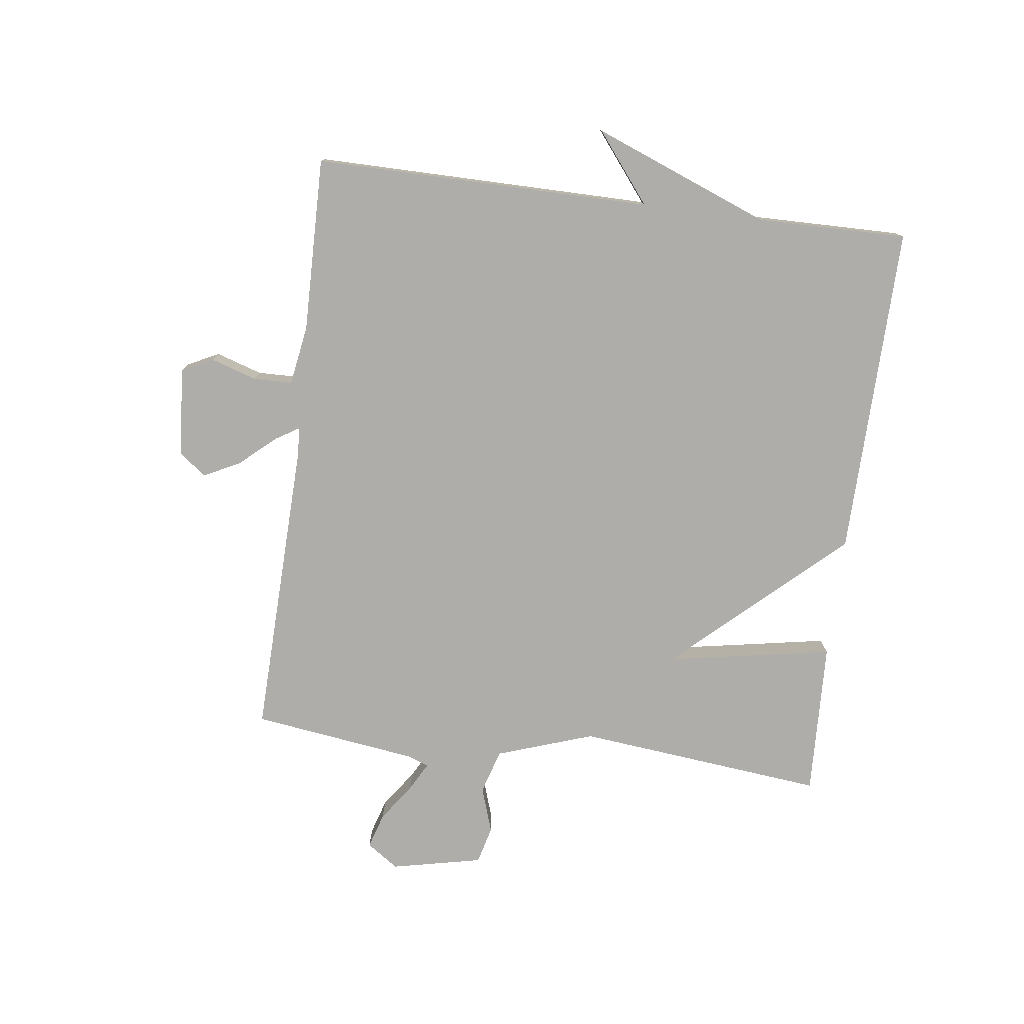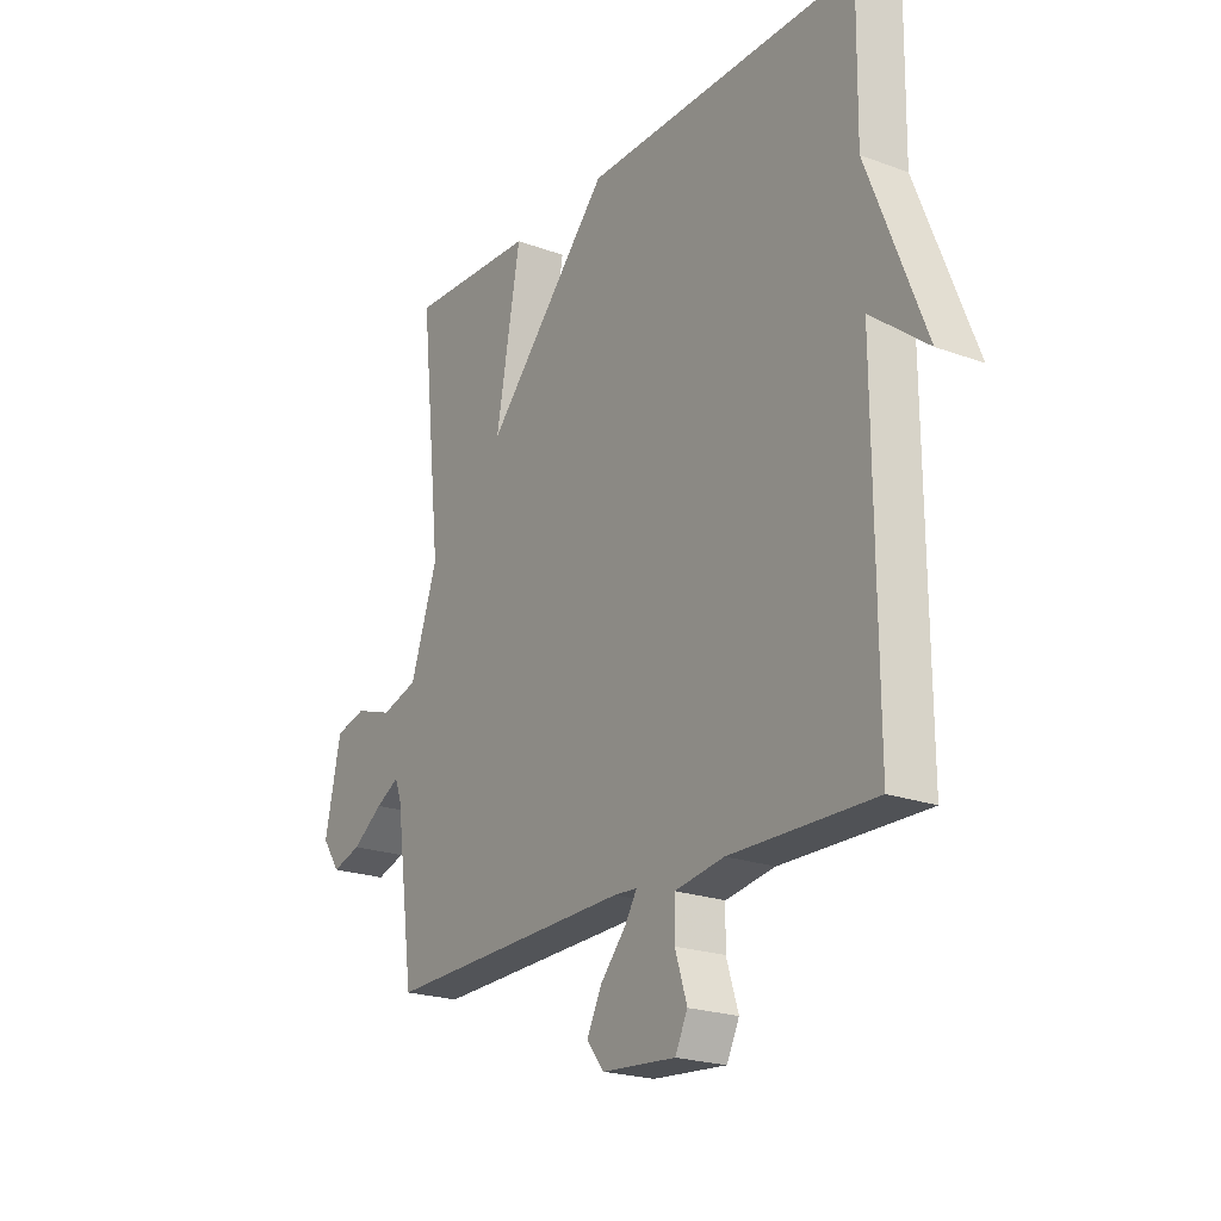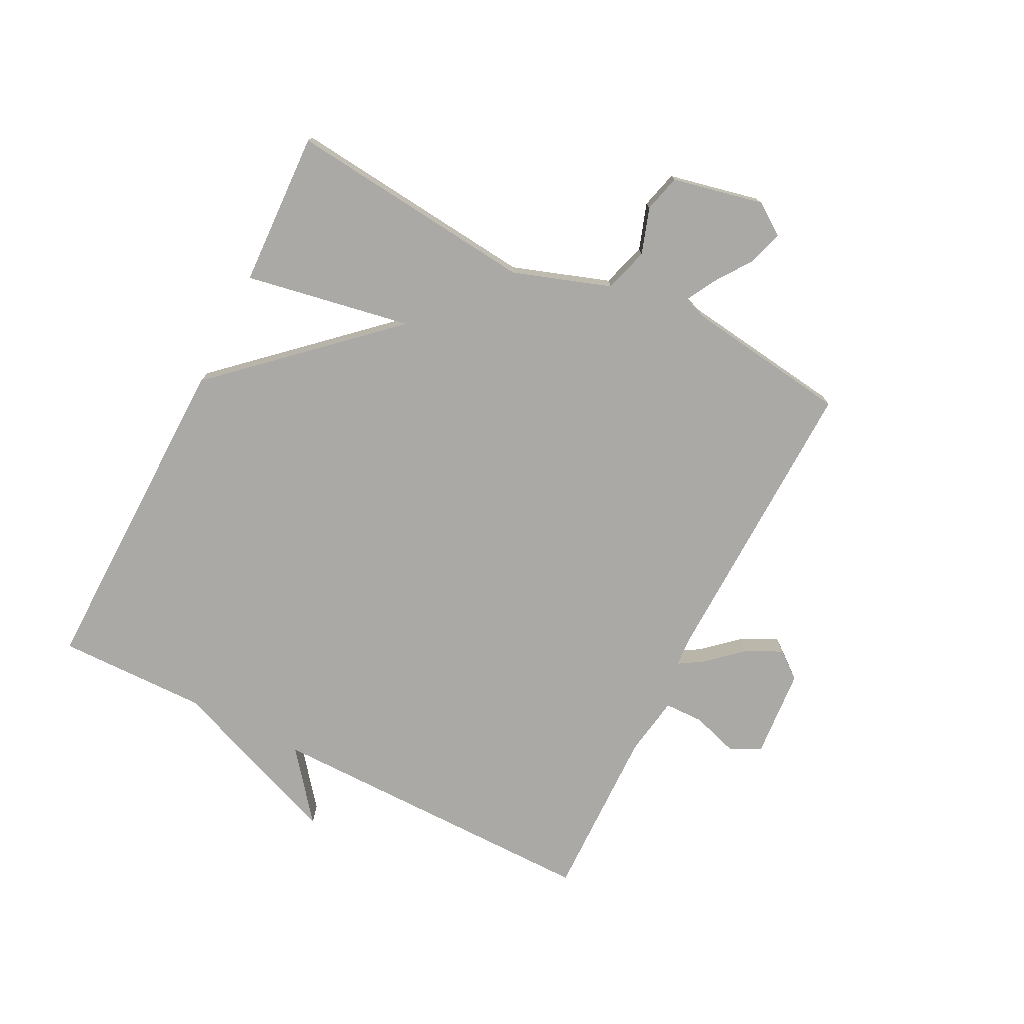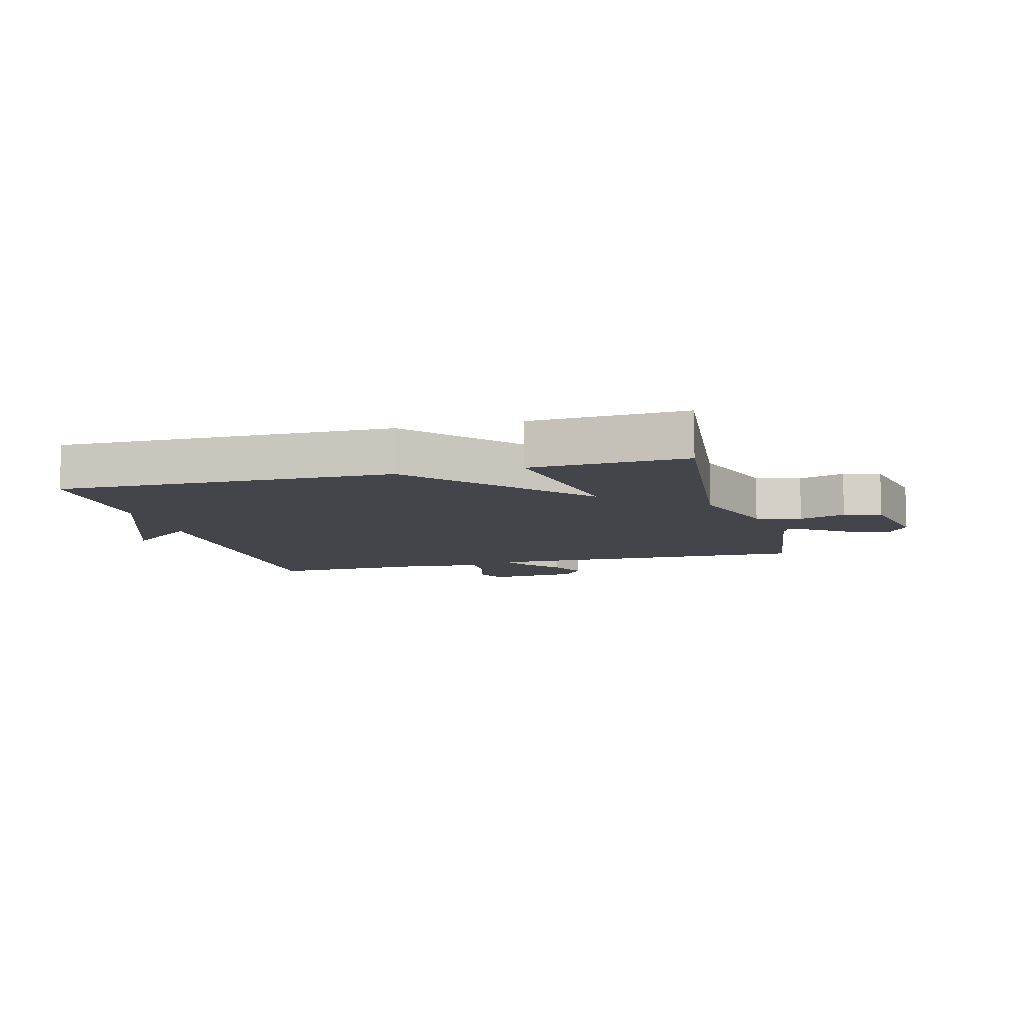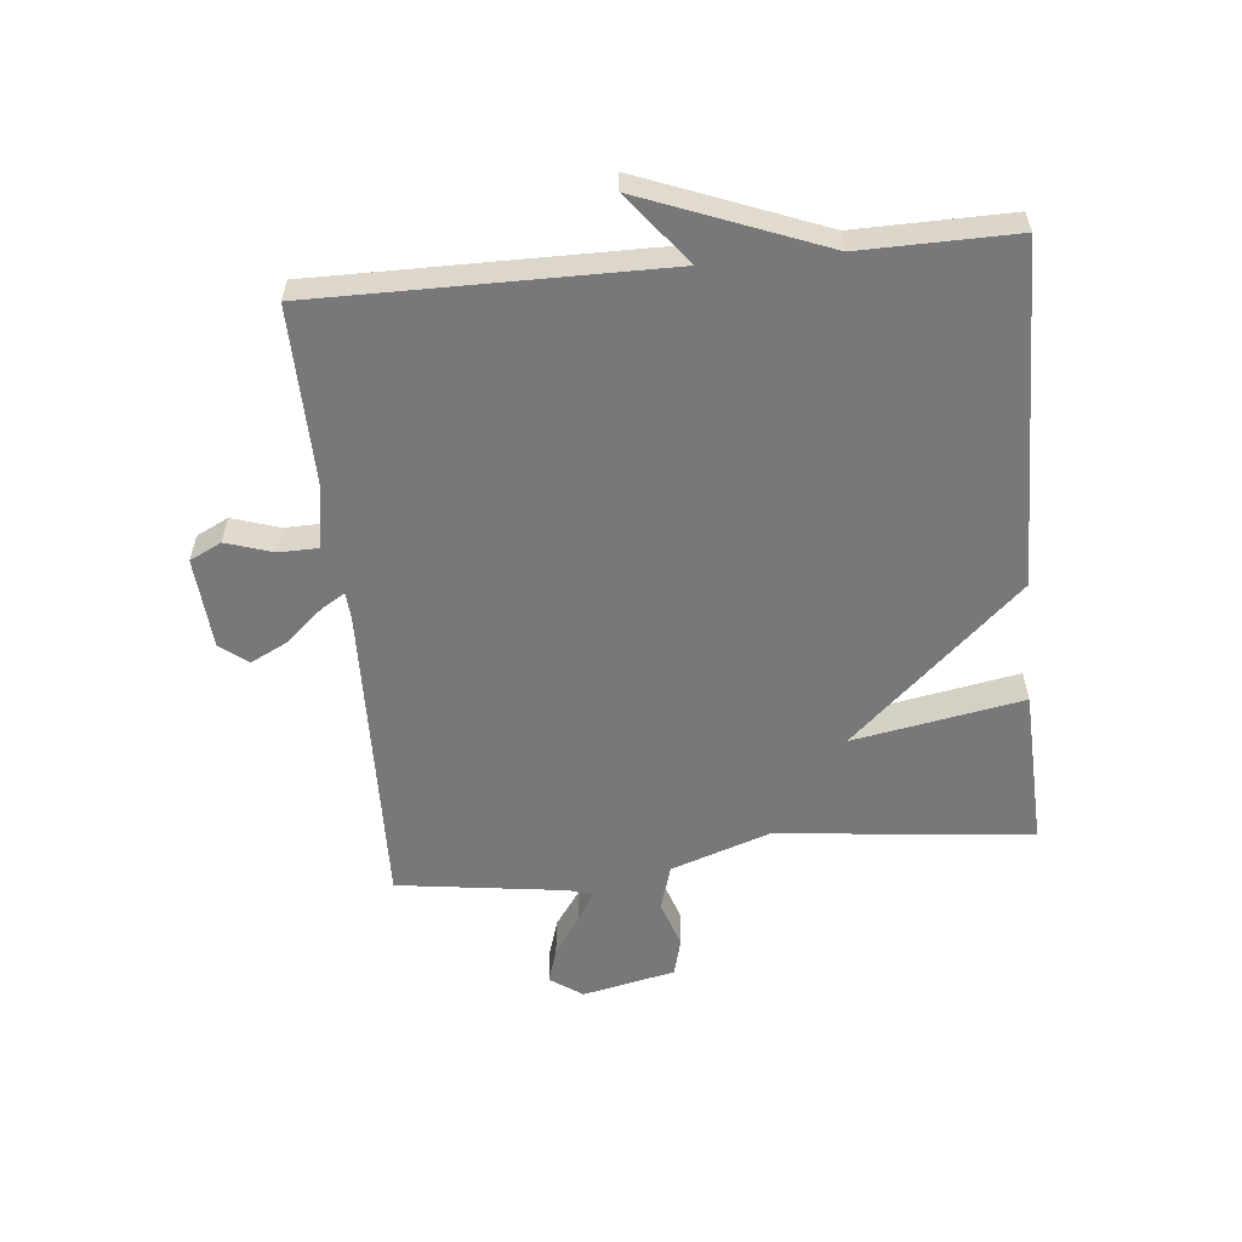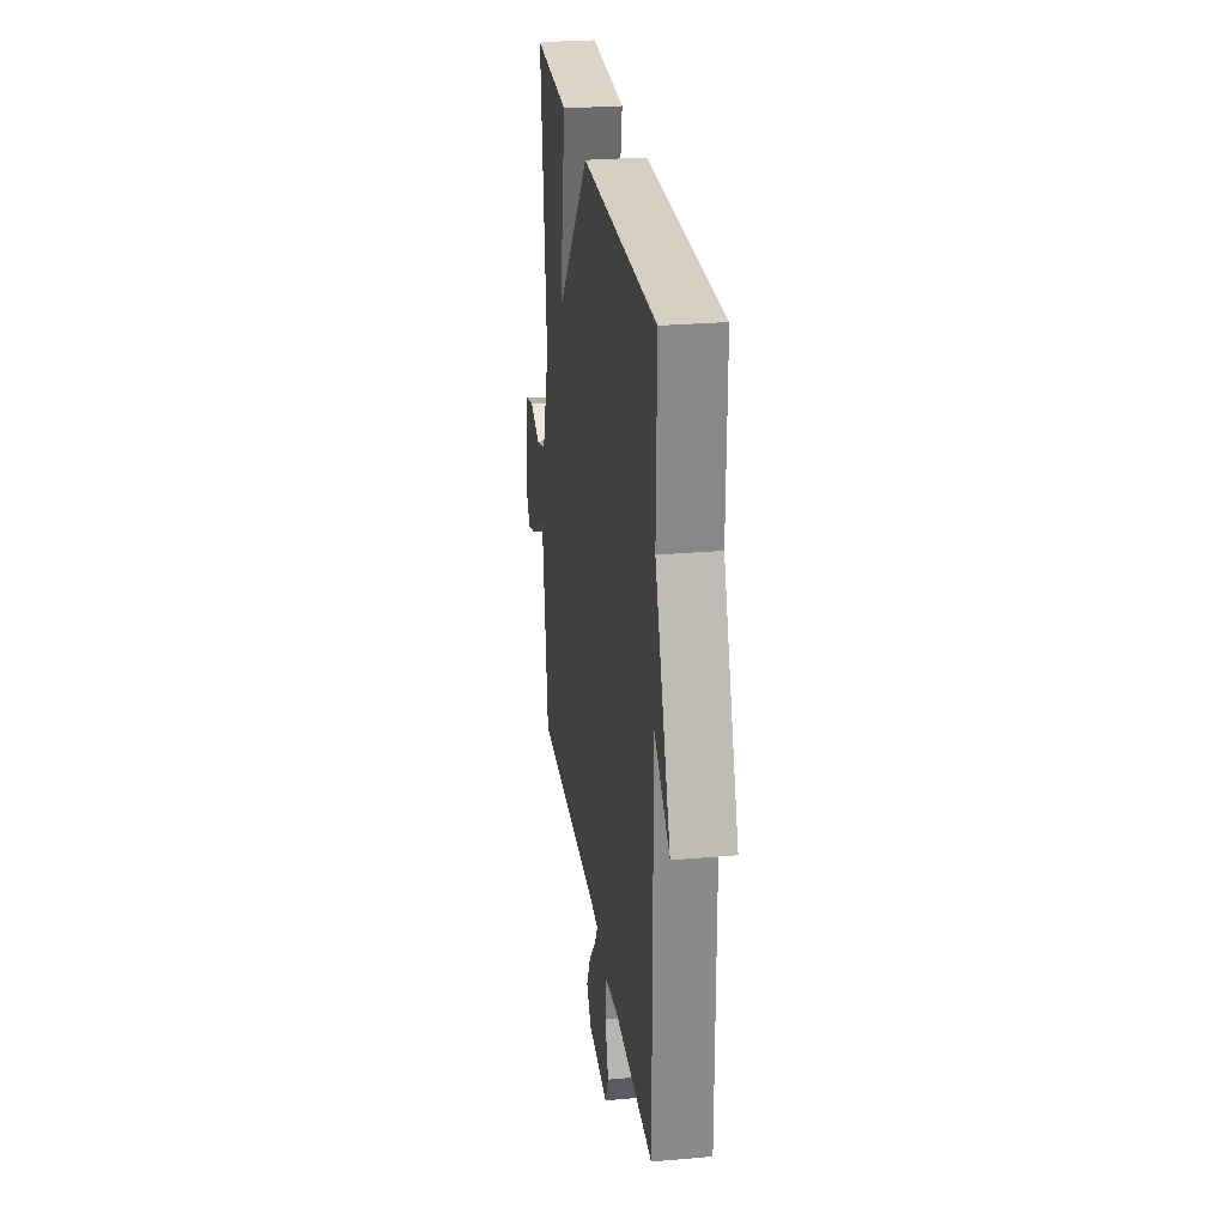
<metadata>
{"format":"obj","ext":"obj","renderer":"f3d","projection":"perspective","resolution":1024,"background":"white","views":[{"elev":-77.4,"azim":-97.3,"up":"+Y"},{"elev":-21.6,"azim":-123.0,"up":"+Z"},{"elev":-75.5,"azim":63.2,"up":"+Y"},{"elev":-9.3,"azim":14.8,"up":"+Y"},{"elev":-57.5,"azim":-84.3,"up":"+Y"},{"elev":27.0,"azim":-97.8,"up":"+Z"}]}
</metadata>
<code>
v 0.5 0.07 -0.5
v 0.008 0.07 -0.486
v -0.038 0.07 -0.489
v -0.014 0.07 -0.528
v 0.037 0.07 -0.586
v 0.067 0.07 -0.646
v 0.032 0.07 -0.69
v -0.114 0.07 -0.701
v -0.139 0.07 -0.65
v -0.115 0.07 -0.575
v -0.116 0.07 -0.511
v -0.214 0.07 -0.495
v -0.5 0.07 -0.5
v -0.497 0.07 0.054
v -0.61 0.07 -0.035
v -0.497 0.07 0.254
v -0.5 0.07 0.5
v 0.046 0.07 0.49
v 0.295 0.07 0.217
v 0.246 0.07 0.49
v 0.5 0.07 0.5
v 0.457 0.07 0.092
v 0.511 0.07 -0.067
v 0.584 0.07 -0.089
v 0.659 0.07 -0.064
v 0.72 0.07 -0.08
v 0.752 0.07 -0.229
v 0.716 0.07 -0.281
v 0.658 0.07 -0.263
v 0.597 0.07 -0.22
v 0.55 0.07 -0.194
v 0.537 0.07 -0.23
v 0.5 0 -0.5
v 0.008 0 -0.486
v -0.038 0 -0.489
v -0.014 0 -0.528
v 0.037 0 -0.586
v 0.067 0 -0.646
v 0.032 0 -0.69
v -0.114 0 -0.701
v -0.139 0 -0.65
v -0.115 0 -0.575
v -0.116 0 -0.511
v -0.214 0 -0.495
v -0.5 0 -0.5
v -0.497 0 0.054
v -0.61 0 -0.035
v -0.497 0 0.254
v -0.5 0 0.5
v 0.046 0 0.49
v 0.295 0 0.217
v 0.246 0 0.49
v 0.5 0 0.5
v 0.457 0 0.092
v 0.511 0 -0.067
v 0.584 0 -0.089
v 0.659 0 -0.064
v 0.72 0 -0.08
v 0.752 0 -0.229
v 0.716 0 -0.281
v 0.658 0 -0.263
v 0.597 0 -0.22
v 0.55 0 -0.194
v 0.537 0 -0.23
f 28 29 30
f 27 28 30
f 26 27 30
f 25 26 30
f 24 25 30
f 23 24 30 31
f 22 23 31 32
f 19 20 21 22
f 16 17 18 19
f 32 1 2
f 22 32 2
f 19 22 2
f 16 19 2
f 12 13 14
f 11 12 14
f 8 9 10
f 7 8 10
f 6 7 10
f 5 6 10
f 4 5 10
f 3 4 10 11
f 16 2 3
f 16 3 11 14
f 14 15 16
f 62 61 60
f 62 60 59
f 62 59 58
f 62 58 57
f 62 57 56
f 63 62 56 55
f 64 63 55 54
f 54 53 52 51
f 51 50 49 48
f 34 33 64
f 34 64 54
f 34 54 51
f 34 51 48
f 46 45 44
f 46 44 43
f 42 41 40
f 42 40 39
f 42 39 38
f 42 38 37
f 42 37 36
f 43 42 36 35
f 35 34 48
f 46 43 35 48
f 48 47 46
f 1 33 34 2
f 2 34 35 3
f 3 35 36 4
f 4 36 37 5
f 5 37 38 6
f 6 38 39 7
f 7 39 40 8
f 8 40 41 9
f 9 41 42 10
f 10 42 43 11
f 11 43 44 12
f 12 44 45 13
f 13 45 46 14
f 14 46 47 15
f 15 47 48 16
f 16 48 49 17
f 17 49 50 18
f 18 50 51 19
f 19 51 52 20
f 20 52 53 21
f 21 53 54 22
f 22 54 55 23
f 23 55 56 24
f 24 56 57 25
f 25 57 58 26
f 26 58 59 27
f 27 59 60 28
f 28 60 61 29
f 29 61 62 30
f 30 62 63 31
f 31 63 64 32
f 32 64 33 1

</code>
